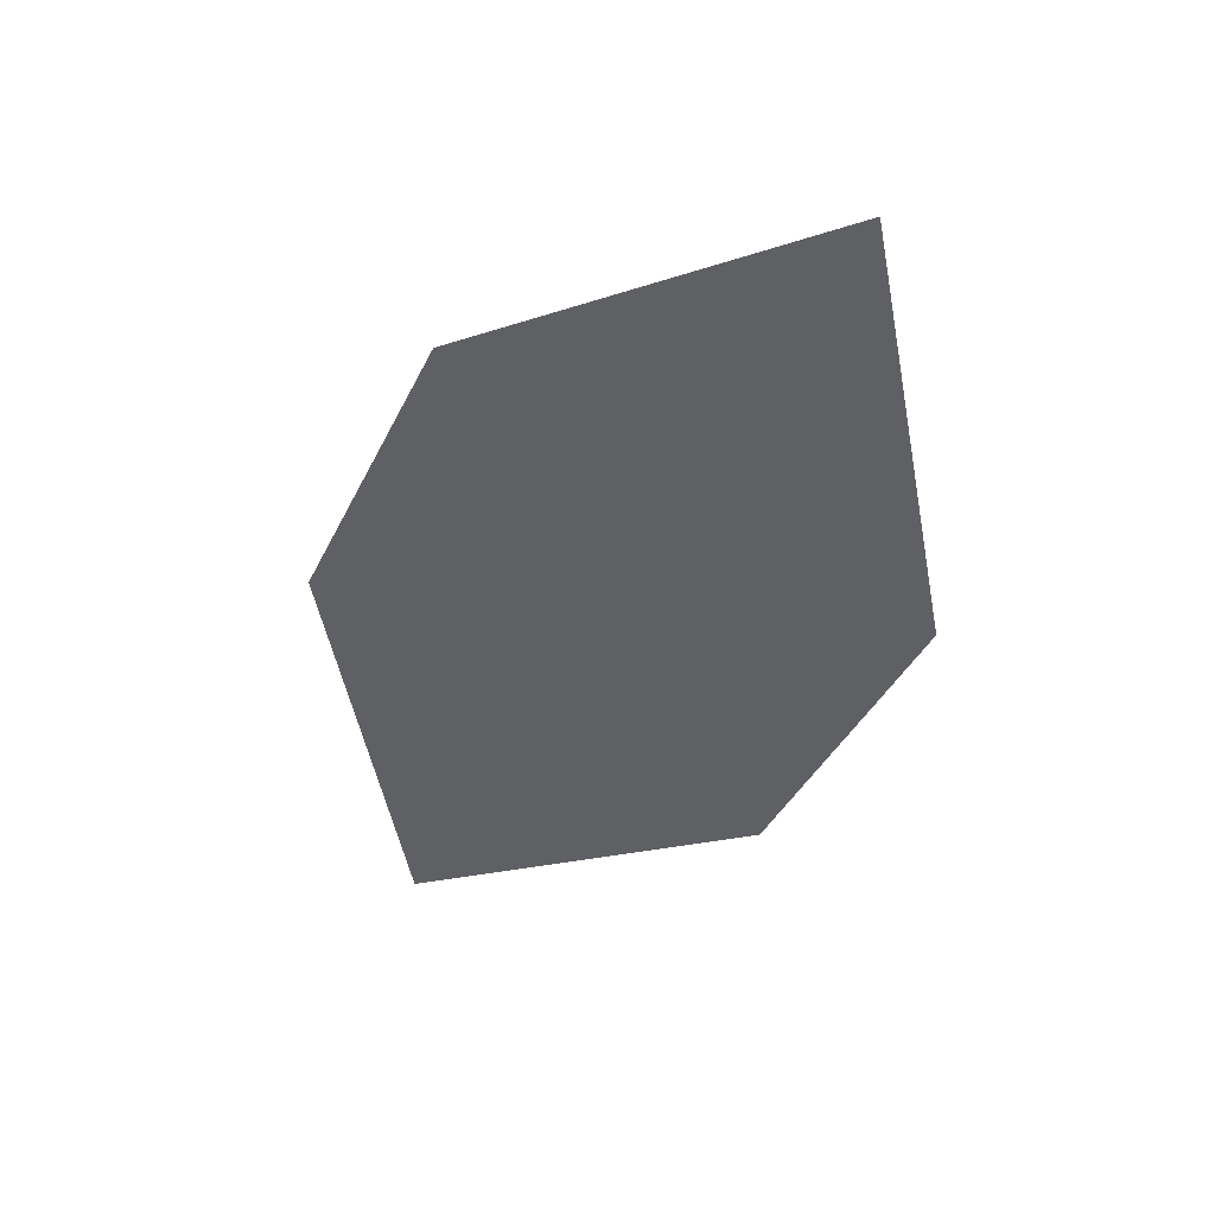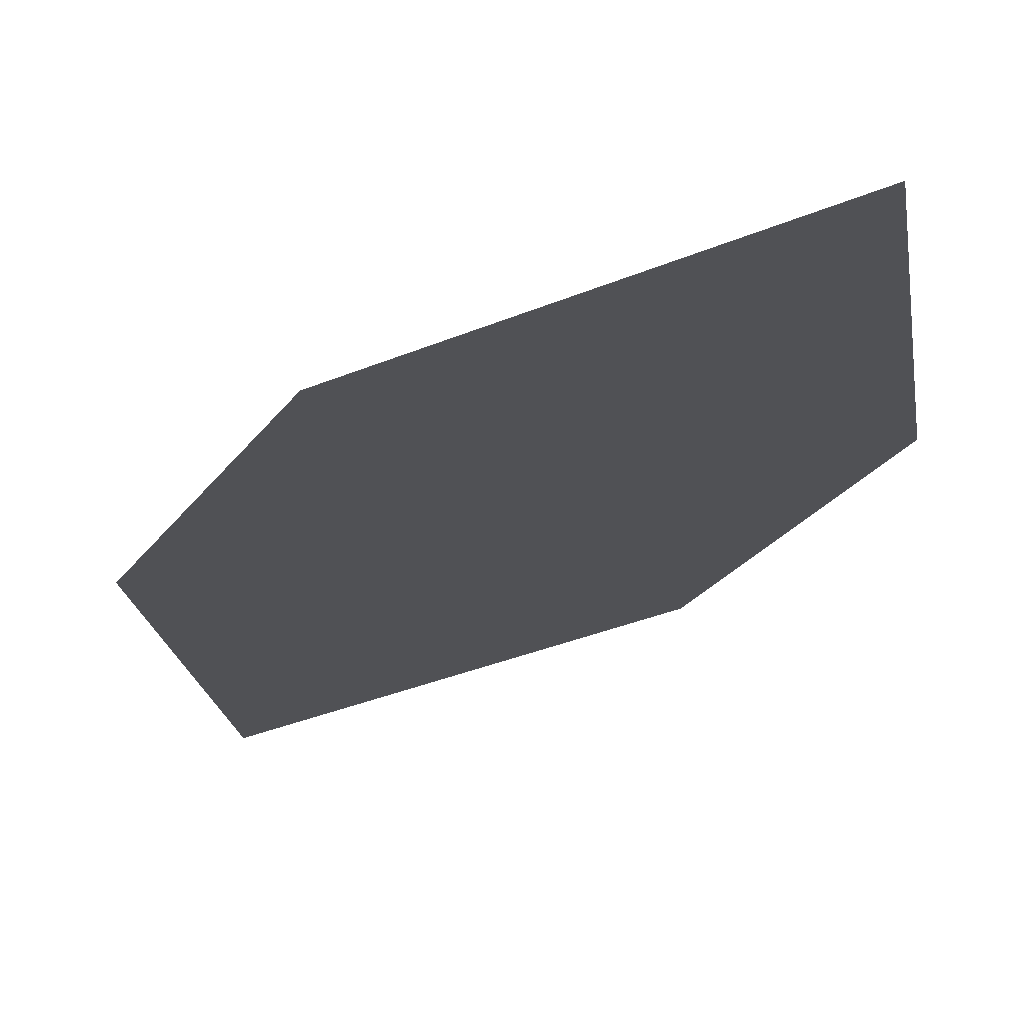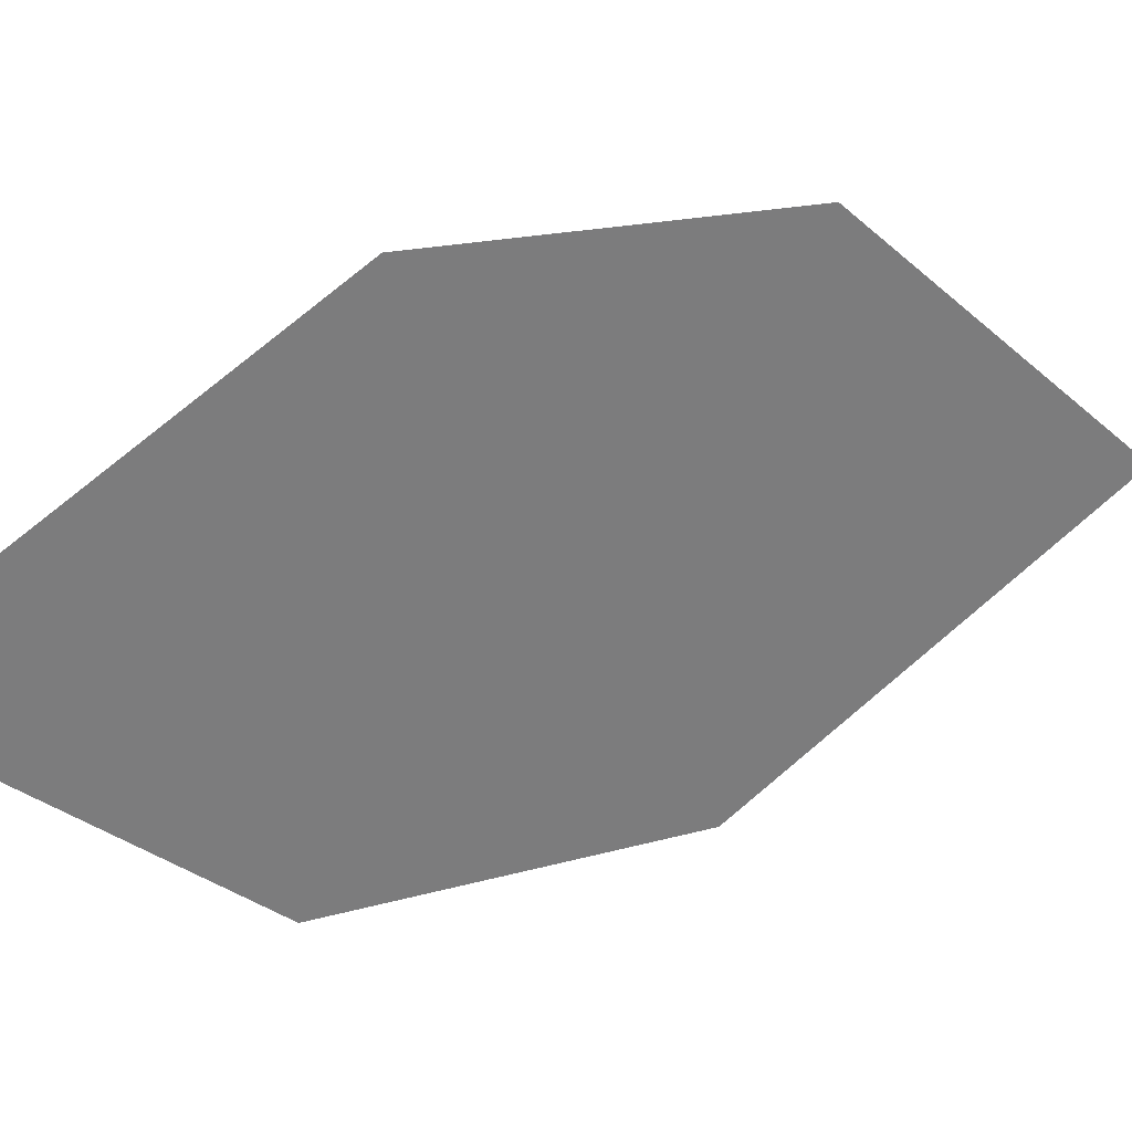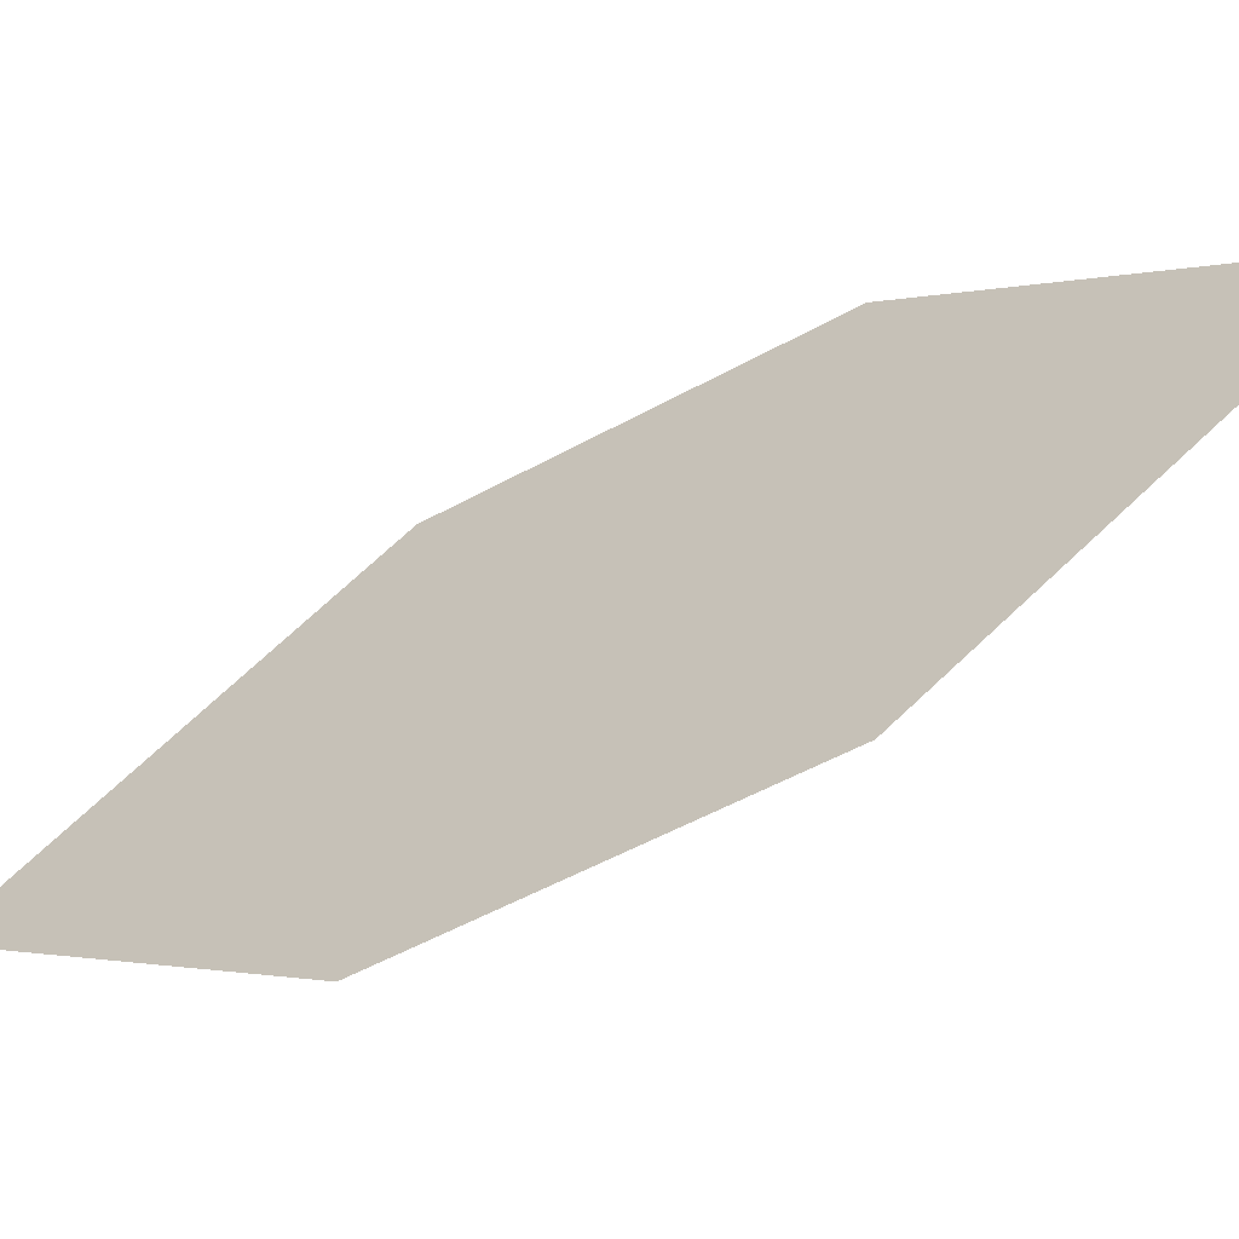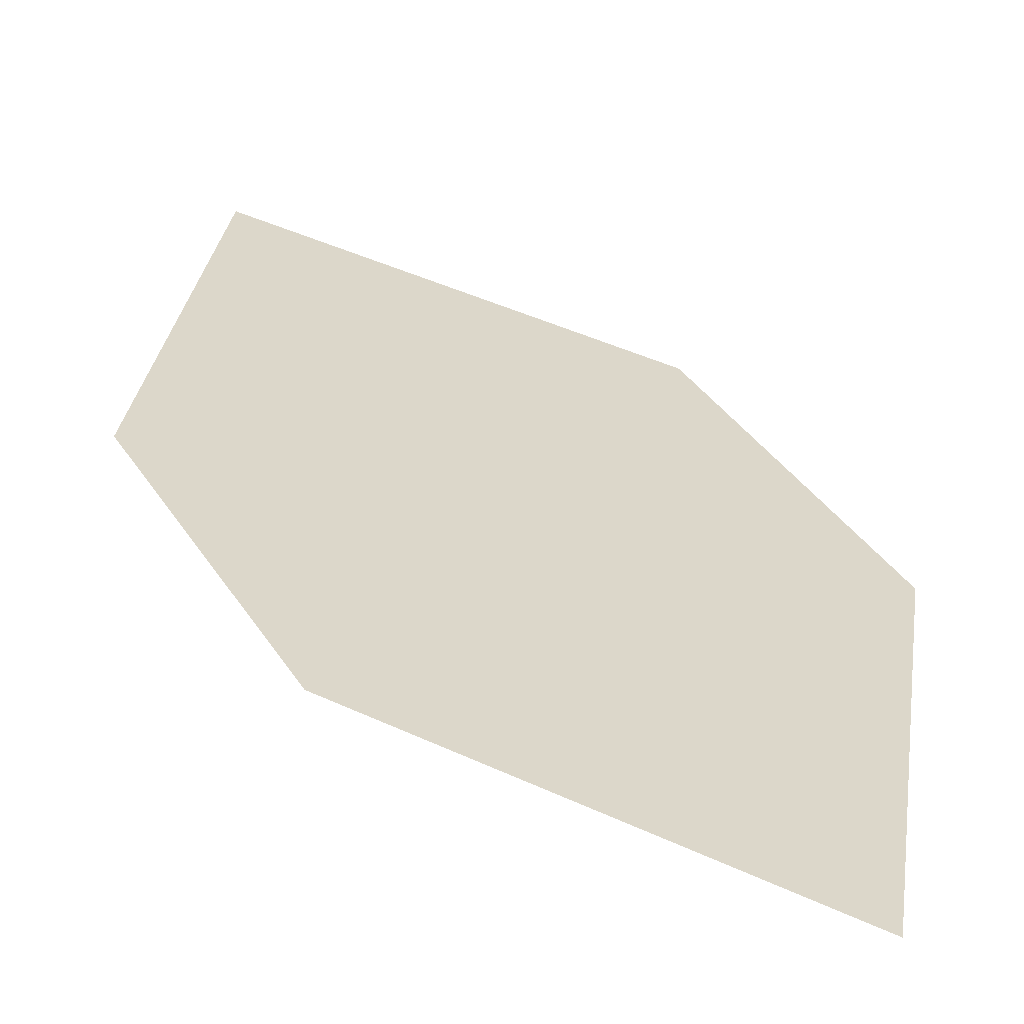
<metadata>
{"format":"obj","ext":"obj","renderer":"f3d","projection":"perspective","resolution":1024,"background":"white","views":[{"elev":79.0,"azim":20.3,"up":"+Z"},{"elev":10.0,"azim":-16.6,"up":"+Y"},{"elev":-54.4,"azim":-87.7,"up":"+Y"},{"elev":41.2,"azim":-76.9,"up":"+Y"},{"elev":-1.3,"azim":162.9,"up":"+Y"}]}
</metadata>
<code>
o leaves.250
v -0.0534 0.002488 2.506
v -0.02167 0.01711 2.531
v -0.03009 0.05626 2.593
v -0.0696 0.02371 2.54
v -0.06183 0.04163 2.569
v -0.01389 0.03504 2.56
f 1 2 6 3
f 1 3 5 4

</code>
